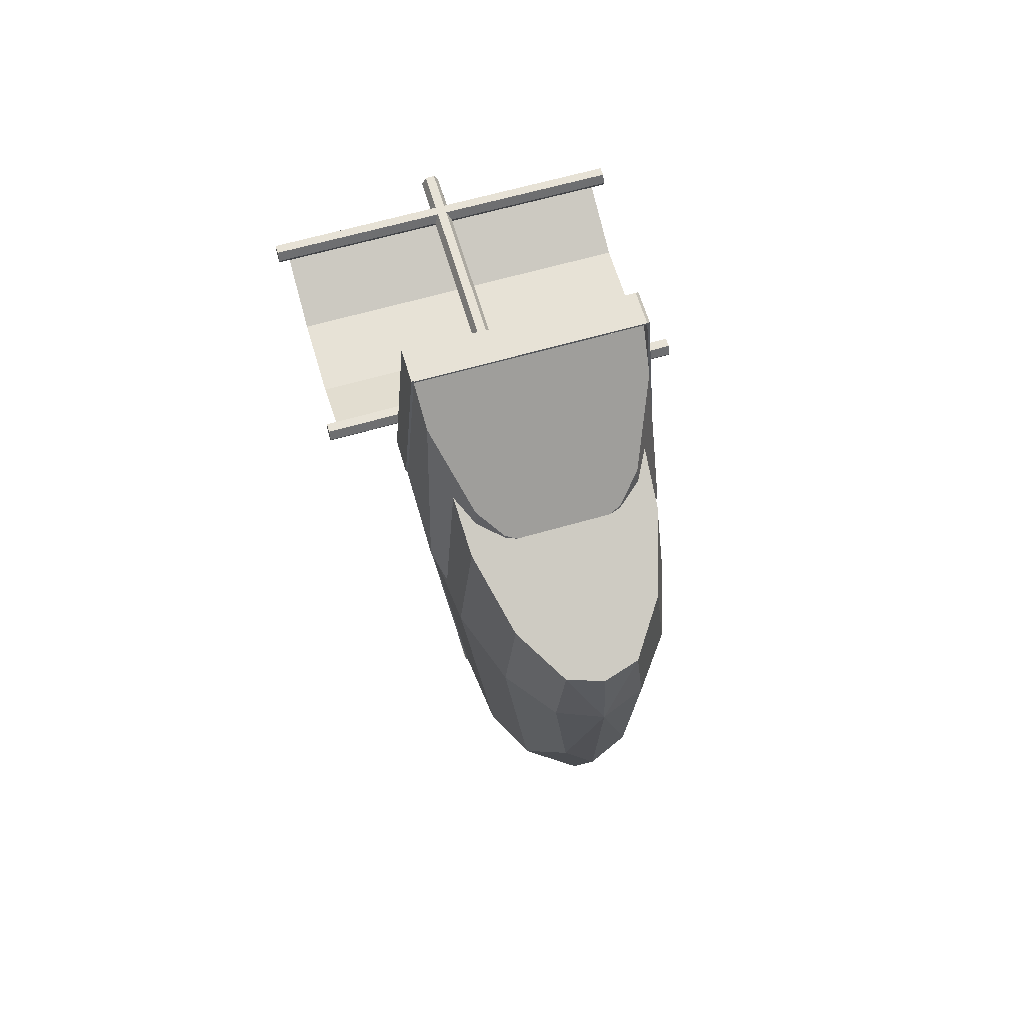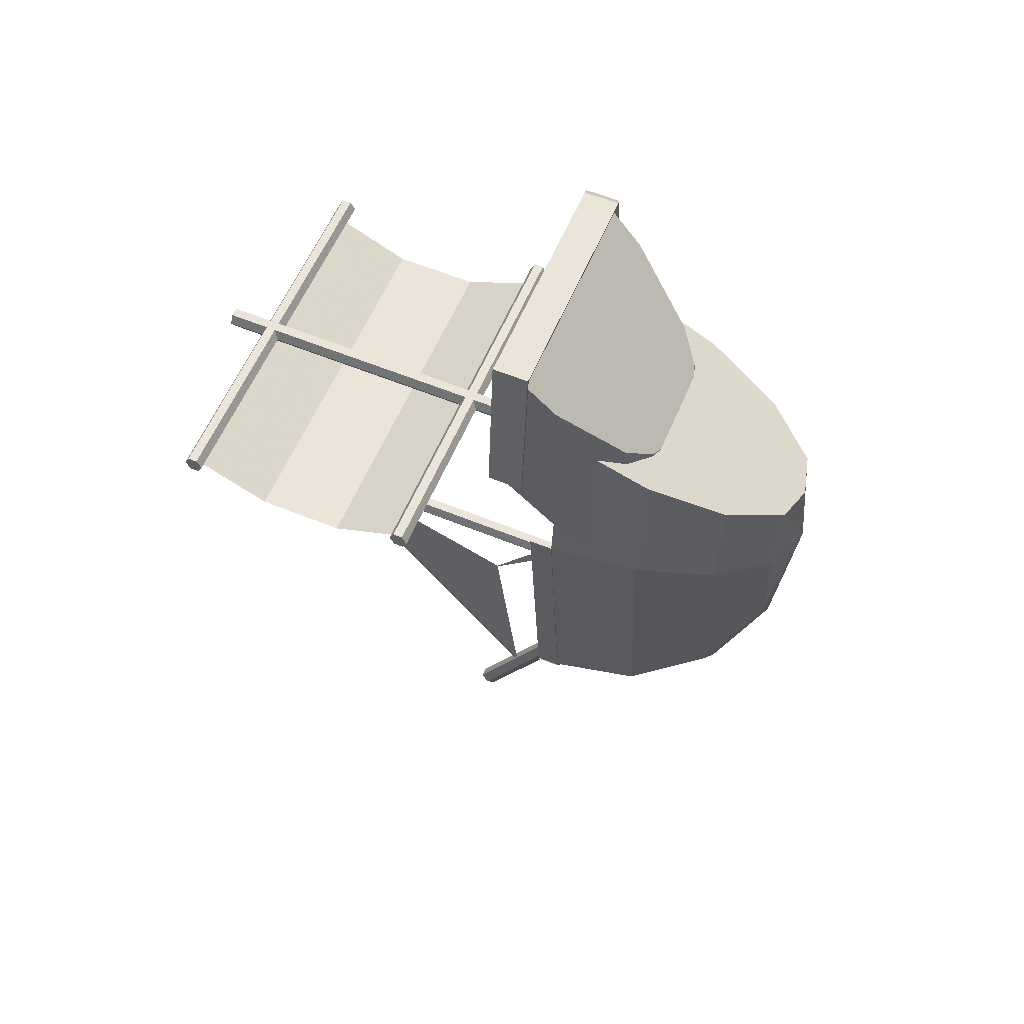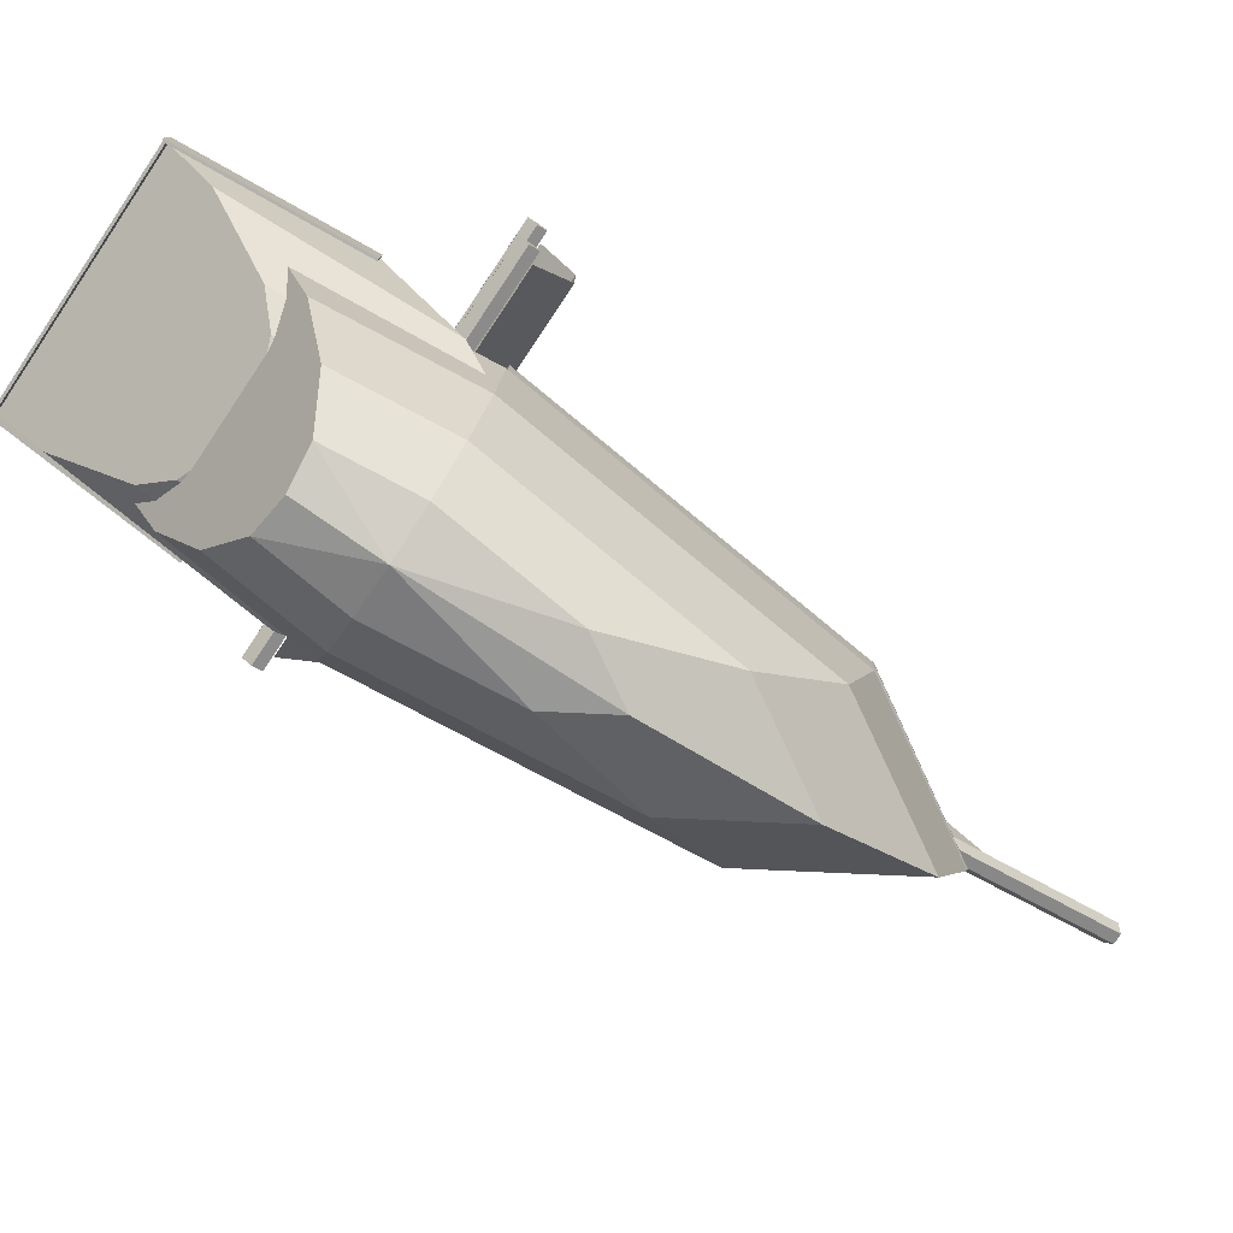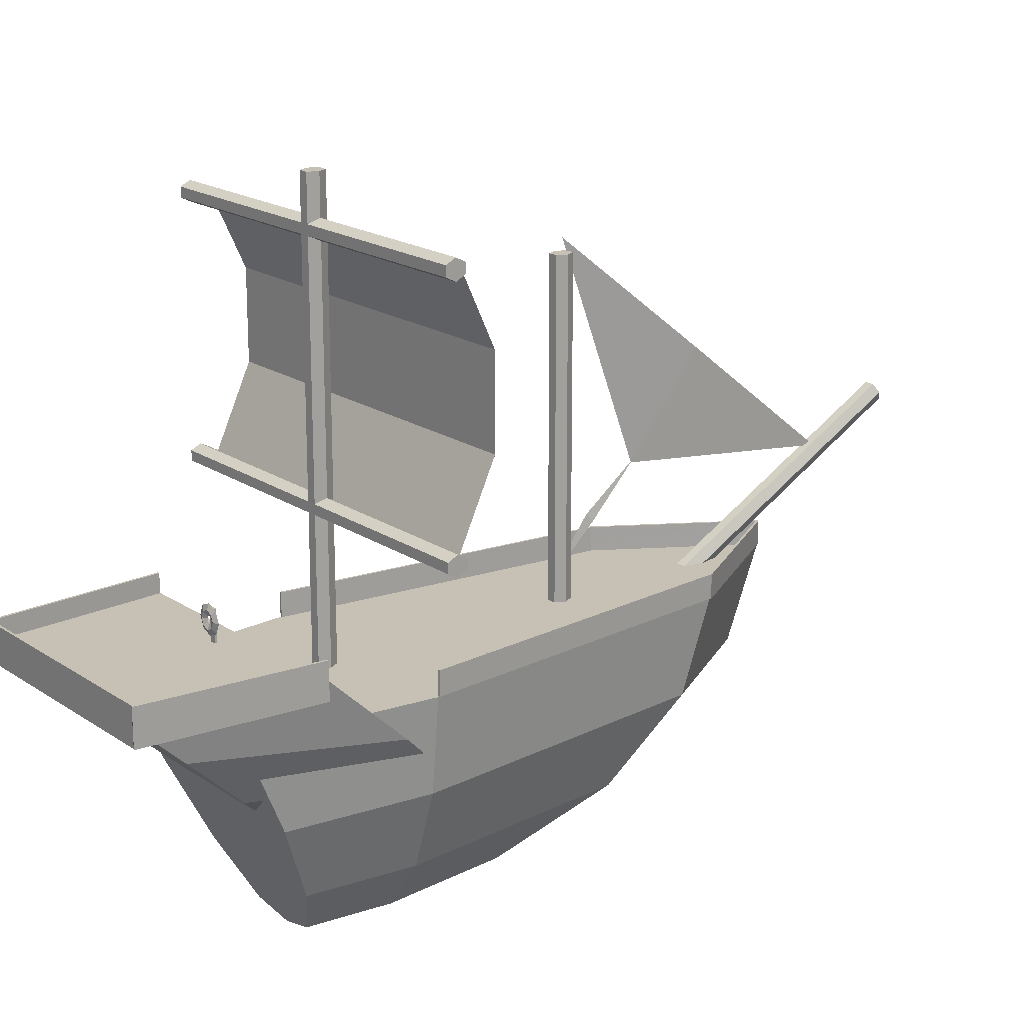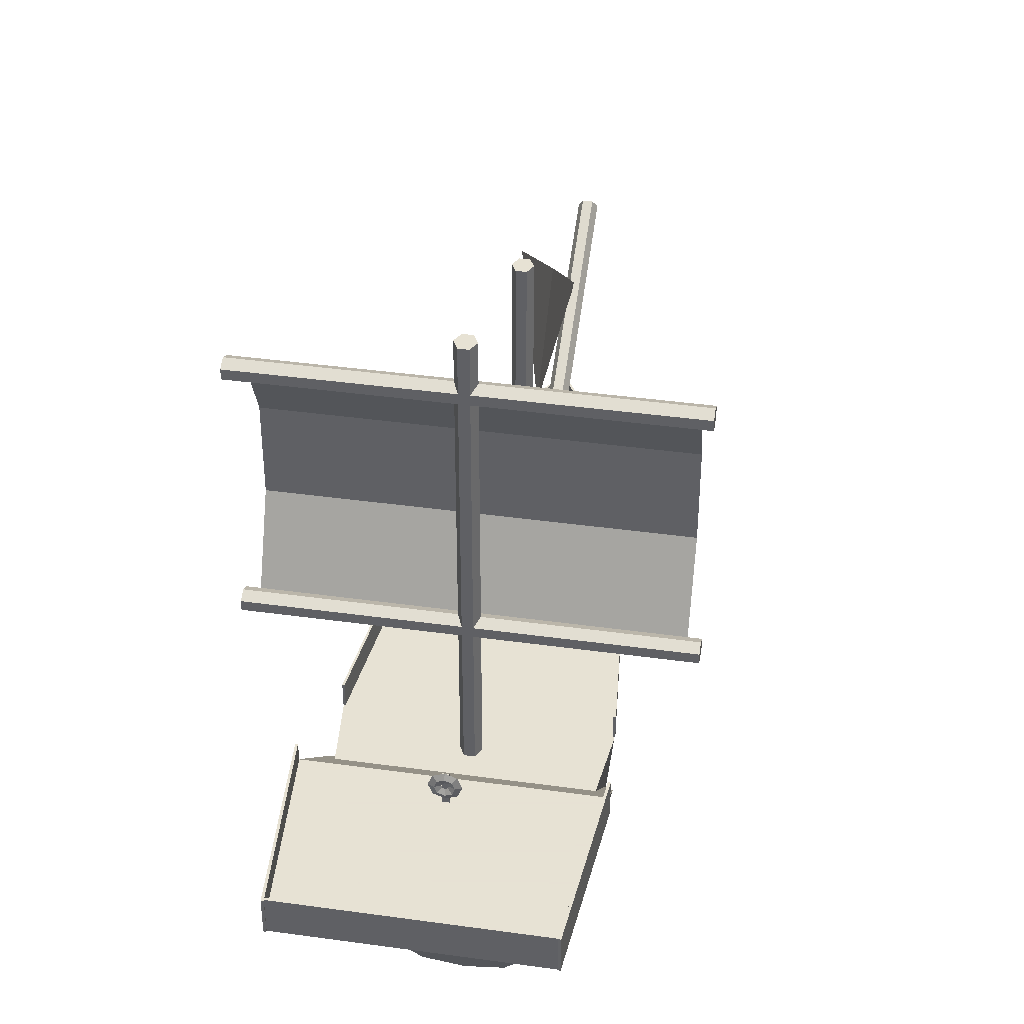
<metadata>
{"format":"obj","ext":"obj","renderer":"f3d","projection":"perspective","resolution":1024,"background":"white","views":[{"elev":63.2,"azim":-16.3,"up":"+Z"},{"elev":59.1,"azim":-67.1,"up":"+Z"},{"elev":-79.4,"azim":56.3,"up":"+Y"},{"elev":18.5,"azim":51.7,"up":"+Y"},{"elev":39.7,"azim":9.8,"up":"+Y"}]}
</metadata>
<code>
o Object.1
v -0.01667 4.895 -9.093
v 0.05 4.895 -9.093
v -0.05 10.15 -2.396
v -0.05 -0.3627 -15.79
v -0.01667 0.801 -5.88
f 2 1 3
f 3 1 4
f 4 1 2
f 2 3 5
f 3 4 5
f 4 2 5
o Object.2
v -0.01667 -1.155 -3.947
v 0.05 -1.155 -3.947
v -0.05 0.9662 -6.068
v -0.05 -3.276 -1.825
v -0.01667 -0.8568 -3.648
f 7 6 8
f 8 6 9
f 9 6 7
f 7 8 10
f 8 9 10
f 9 7 10
o Object.3
v -5.026 -4 7.172
v -5.026 -3.003 7.172
v -0.000119 -4 -12.67
v 0.02381 -4 -12.72
v 3.638 -4 -6.892
v 3.606 -4 -6.876
v 0.04775 -4 -12.76
v 3.55 -4 -6.836
v 3.526 -4 -6.876
v -3.534 -4 -6.876
v -0.05596 -4 -12.76
v -3.646 -4 -6.892
v -0.000119 -4 -12.72
v 5.026 -4 7.172
v 4.93 -4 7.18
v -3.614 -4 -6.876
v -4.938 -4 7.18
v -3.614 -4 -6.884
v -3.614 -3.003 -6.876
v -3.558 -3.003 -6.836
v -3.534 -3.003 -6.876
v -3.646 -3.003 -6.892
v -0.008097 -3.003 -12.67
v 3.526 -3.003 -6.876
v 0.04775 -3.003 -12.76
v 3.638 -3.003 -6.892
v -0.03203 -3.003 -12.72
v -0.05596 -3.003 -12.76
v 4.93 -3.003 7.18
v -4.938 -3.003 7.18
v 3.606 -3.003 -6.876
v 3.606 -3.003 -6.884
v 5.026 -3.003 7.172
v -0.000119 -3.003 -12.72
v -0.000119 -3.681 -12.72
v -0.000119 -3.33 -12.72
v -3.614 -3.689 -6.876
v -3.534 -3.809 -6.876
v 3.526 -3.194 -6.876
v 3.606 -3.314 -6.876
f 37 32 29
f 33 34 35
f 29 11 12
f 22 47 32
f 33 48 13
f 41 43 24
f 14 13 22
f 17 14 23
f 22 26 47
f 22 38 21
f 41 16 50
f 29 26 11
f 36 35 34
f 41 36 42
f 13 14 15
f 21 38 45
f 33 31 48
f 15 19 13
f 20 22 13
f 36 34 42
f 17 15 14
f 27 20 40
f 16 18 19
f 16 19 15
f 22 32 38
f 31 20 48
f 15 17 36
f 22 21 23
f 22 23 14
f 32 37 38
f 40 20 31
f 24 16 41
f 35 36 17
f 34 39 41
f 35 37 33
f 42 34 41
f 37 35 44
f 45 38 46
f 25 34 19
f 36 50 15
f 16 15 50
f 44 38 37
f 36 41 50
f 29 31 37
f 47 26 29
f 33 37 31
f 31 30 40
f 29 32 47
f 19 49 13
f 30 29 12
f 31 29 30
f 43 39 25
f 27 26 20
f 26 27 11
f 25 24 43
f 35 17 46
f 23 45 17
f 40 12 11
f 11 27 40
f 41 39 43
f 20 13 48
f 30 12 40
f 20 28 22
f 21 45 23
f 35 46 44
f 46 17 45
f 33 49 34
f 44 46 38
f 28 26 22
f 33 13 49
f 19 34 49
f 16 25 18
f 24 25 16
f 25 39 34
f 19 18 25
f 26 28 20
o Object.4
v 0.125 -2.259 13.14
v -0.125 -2.259 13.14
v -0.125 -2.259 13.24
v 0.125 -2.259 13.24
v 0.125 -0.759 13.14
v -0.125 -0.759 13.14
v -0.125 -0.759 13.24
v 0.125 -0.759 13.24
f 51 53 52
f 51 54 53
f 51 56 55
f 51 52 56
f 52 57 56
f 52 53 57
f 53 58 57
f 53 54 58
f 54 55 58
f 54 51 55
f 58 56 57
f 58 55 56
o Object.5
v 0.6 -1.155 13.34
v 0.4243 -0.7309 13.34
v 1e-06 -0.5551 13.34
v -0.4243 -0.7309 13.34
v -0.6 -1.155 13.34
v -0.4243 -1.579 13.34
v 1e-06 -1.755 13.34
v 0.4243 -1.579 13.34
v 0.3667 -1.155 13.44
v 0.2593 -0.8959 13.44
v 1e-06 -0.7885 13.44
v -0.2593 -0.8959 13.44
v -0.3667 -1.155 13.44
v -0.2593 -1.414 13.44
v 1e-06 -1.522 13.44
v 0.2593 -1.414 13.44
v 0.1333 -1.155 13.34
v 0.09428 -1.061 13.34
v 1e-06 -1.022 13.34
v -0.09428 -1.061 13.34
v -0.1333 -1.155 13.34
v -0.09428 -1.249 13.34
v 1e-06 -1.288 13.34
v 0.09428 -1.249 13.34
v 0.3667 -1.155 13.24
v 0.2593 -0.8959 13.24
v 1e-06 -0.7885 13.24
v -0.2593 -0.8959 13.24
v -0.3667 -1.155 13.24
v -0.2593 -1.414 13.24
v 1e-06 -1.522 13.24
v 0.2593 -1.414 13.24
f 59 68 67
f 59 60 68
f 60 69 68
f 60 61 69
f 61 70 69
f 61 62 70
f 62 71 70
f 62 63 71
f 63 72 71
f 63 64 72
f 64 73 72
f 64 65 73
f 65 74 73
f 65 66 74
f 66 67 74
f 66 59 67
f 67 76 75
f 67 68 76
f 68 77 76
f 68 69 77
f 69 78 77
f 69 70 78
f 70 79 78
f 70 71 79
f 71 80 79
f 71 72 80
f 72 81 80
f 72 73 81
f 73 82 81
f 73 74 82
f 74 75 82
f 74 67 75
f 75 84 83
f 75 76 84
f 76 85 84
f 76 77 85
f 77 86 85
f 77 78 86
f 78 87 86
f 78 79 87
f 79 88 87
f 79 80 88
f 80 89 88
f 80 81 89
f 81 90 89
f 81 82 90
f 82 83 90
f 82 75 83
f 83 60 59
f 83 84 60
f 84 61 60
f 84 85 61
f 85 62 61
f 85 86 62
f 86 63 62
f 86 87 63
f 87 64 63
f 87 88 64
f 88 65 64
f 88 89 65
f 89 66 65
f 89 90 66
f 90 59 66
f 90 83 59
o Object.6
v 1e-06 -14 7.229
v 1.913 -13.24 7.229
v 1.353 -13.24 1.817
v 1e-06 -13.24 -0.4249
v -1.353 -13.24 1.817
v -1.913 -13.24 7.229
v 3.536 -11.07 7.229
v 2.5 -11.07 -2.771
v 1e-06 -11.07 -6.913
v -2.5 -11.07 -2.771
v -3.536 -11.07 7.229
v 4.619 -7.827 7.229
v 3.266 -7.827 -5.837
v 1e-06 -7.827 -11.25
v -3.266 -7.827 -5.837
v -4.619 -7.827 7.229
v 5 -4 7.229
v 3.536 -4 -6.913
v 1e-06 -4 -12.77
v -3.536 -4 -6.913
v -5 -4 7.229
v 1.552 -13.24 10.72
v 3.075 -11.07 11.67
v -1.552 -13.24 10.72
v -3.075 -11.07 11.67
v 4.012 -7.827 13.1
v 4.218 -4 14.78
v -4.012 -7.827 13.1
v -4.218 -4 14.78
v 1e-06 -13.67 10.53
f 92 91 93
f 92 93 98
f 92 98 97
f 112 92 97
f 112 91 92
f 93 91 94
f 113 118 112
f 115 114 120
f 95 101 100
f 115 118 101
f 115 101 96
f 93 99 98
f 97 98 103
f 112 115 120
f 112 120 91
f 120 114 91
f 100 101 106
f 100 106 105
f 114 96 91
f 95 91 96
f 94 91 95
f 94 95 100
f 94 100 99
f 93 94 99
f 99 100 105
f 99 105 104
f 98 99 104
f 98 104 103
f 103 104 109
f 103 109 108
f 102 103 108
f 102 108 107
f 116 102 107
f 104 105 110
f 113 112 97
f 112 118 115
f 116 119 113
f 113 119 118
f 118 106 101
f 95 96 101
f 113 97 102
f 119 106 118
f 114 115 96
f 119 111 106
f 105 106 111
f 105 111 110
f 104 110 109
f 116 117 119
f 117 116 107
f 116 113 102
f 97 103 102
f 111 107 110
f 117 107 111
f 117 111 119
f 110 107 108
f 110 108 109
o Object.7
v -1.746 -8.97 8.216
v 1.746 -8.97 8.216
v 2.003 -9.612 3.857
v 3.969 -7.822 5.801
v -2.003 -9.612 3.857
v -3.969 -7.822 5.801
v 5.178 -5.144 8.712
v -5.178 -5.144 8.712
v -1.086 -9.85 3.598
v 1e-06 -9.97 3.468
v 1.086 -9.85 3.598
v 2.497 -7.447 13.38
v -2.497 -7.447 13.38
v 1e-06 -8.388 12.36
v 3.466 -6.564 14.34
v 4.675 -3.886 17.25
v -4.675 -3.886 17.25
v -3.466 -6.564 14.34
v 3.06 -2.033 19.27
v 4.831 -2.033 19.27
v -5.366 -2.033 12.09
v -5.397 -2.033 12.09
v 5.011 -2.033 17.15
v 0.965 -2.033 19.27
v -4.831 -2.033 19.27
v 5.44 -2.033 12.09
v -5.011 -2.033 17.15
v -5.44 -2.033 12.09
v 5.432 -2.033 12.09
f 125 126 129
f 146 124 149
f 141 149 124
f 141 124 123
f 141 123 142
f 142 128 148
f 130 126 128
f 142 123 128
f 128 123 131
f 146 127 124
f 130 128 131
f 129 126 130
f 125 129 121
f 133 125 121
f 134 133 121
f 134 121 130
f 134 130 131
f 134 131 122
f 132 134 122
f 132 122 124
f 132 124 135
f 135 124 127
f 136 135 127
f 140 136 127
f 140 127 143
f 147 148 128
f 147 128 137
f 147 137 145
f 144 145 137
f 144 137 138
f 144 138 139
f 139 138 136
f 136 138 133
f 137 128 138
f 138 128 126
f 146 143 127
f 139 136 140
f 133 135 136
f 124 122 123
f 134 132 135
f 131 123 122
f 135 133 134
f 138 125 133
f 130 121 129
f 138 126 125
f 149 140 143
f 146 149 143
f 142 139 141
f 148 139 142
f 144 147 145
f 144 148 147
f 139 148 144
f 139 149 141
f 149 139 140
o Object.8
v -7.5 8.95 6.637
v 7.5 8.95 6.637
v 7.5 12.15 8.137
v -7.5 12.15 8.137
f 150 151 152
f 150 152 153
f 153 152 151
f 150 153 151
o Object.9
v -7.5 5.27 6.637
v 7.5 5.27 6.637
v 7.5 8.967 6.637
v -7.5 8.967 6.637
f 154 155 156
f 154 156 157
f 157 156 155
f 154 157 155
o Object.10
v -7.5 2.152 8.137
v 7.5 2.152 8.137
v 7.5 5.353 6.637
v -7.5 5.353 6.637
f 158 159 160
f 158 160 161
f 161 160 159
f 158 161 159
o Object.11
v 0 -6.369 -5.126
v 0.4 -6.369 -5.126
v 0.2 -6.719 -5.32
v -0.2 -6.719 -5.32
v -0.4 -6.369 -5.126
v -0.2 -6.019 -4.932
v 0.2 -6.019 -4.932
v 0.4 1.38 -19.12
v 0.2 1.03 -19.32
v -0.2 1.03 -19.32
v -0.4 1.38 -19.12
v -0.2 1.73 -18.93
v 0.2 1.73 -18.93
v 0 1.38 -19.12
f 163 162 164
f 164 162 165
f 165 162 166
f 166 162 167
f 167 162 168
f 168 162 163
f 163 170 169
f 163 164 170
f 164 171 170
f 164 165 171
f 165 172 171
f 165 166 172
f 166 173 172
f 166 167 173
f 167 174 173
f 167 168 174
f 168 169 174
f 168 163 169
f 169 170 175
f 170 171 175
f 171 172 175
f 172 173 175
f 173 174 175
f 174 169 175
o Object.12
v 0 -6.41 -2.316
v 0.4 -6.41 -2.316
v 0.2 -6.41 -2.716
v -0.2 -6.41 -2.716
v -0.4 -6.41 -2.316
v -0.2 -6.41 -1.916
v 0.2 -6.41 -1.916
v 0.4 9.59 -2.316
v 0.2 9.59 -2.716
v -0.2 9.59 -2.716
v -0.4 9.59 -2.316
v -0.2 9.59 -1.916
v 0.2 9.59 -1.916
v 0 9.59 -2.316
f 177 176 178
f 178 176 179
f 179 176 180
f 180 176 181
f 181 176 182
f 182 176 177
f 177 184 183
f 177 178 184
f 178 185 184
f 178 179 185
f 179 186 185
f 179 180 186
f 180 187 186
f 180 181 187
f 181 188 187
f 181 182 188
f 182 183 188
f 182 177 183
f 183 184 189
f 184 185 189
f 185 186 189
f 186 187 189
f 187 188 189
f 188 183 189
o Object.13
v 0 -6 8.589
v 0.4 -6 8.589
v 0.2 -6 8.189
v -0.2 -6 8.189
v -0.4 -6 8.589
v -0.2 -6 8.989
v 0.2 -6 8.989
v 0.4 14 8.589
v 0.2 14 8.189
v -0.2 14 8.189
v -0.4 14 8.589
v -0.2 14 8.989
v 0.2 14 8.989
v 0 14 8.589
f 191 190 192
f 192 190 193
f 193 190 194
f 194 190 195
f 195 190 196
f 196 190 191
f 191 198 197
f 191 192 198
f 192 199 198
f 192 193 199
f 193 200 199
f 193 194 200
f 194 201 200
f 194 195 201
f 195 202 201
f 195 196 202
f 196 197 202
f 196 191 197
f 197 198 203
f 198 199 203
f 199 200 203
f 200 201 203
f 201 202 203
f 202 197 203
o Object.14
v -8 12 8.589
v -8 11.6 8.589
v -8 11.8 8.189
v -8 12.2 8.189
v -8 12.4 8.589
v -8 12.2 8.989
v -8 11.8 8.989
v 8 11.6 8.589
v 8 11.8 8.189
v 8 12.2 8.189
v 8 12.4 8.589
v 8 12.2 8.989
v 8 11.8 8.989
v 8 12 8.589
f 205 204 206
f 206 204 207
f 207 204 208
f 208 204 209
f 209 204 210
f 210 204 205
f 205 212 211
f 205 206 212
f 206 213 212
f 206 207 213
f 207 214 213
f 207 208 214
f 208 215 214
f 208 209 215
f 209 216 215
f 209 210 216
f 210 211 216
f 210 205 211
f 211 212 217
f 212 213 217
f 213 214 217
f 214 215 217
f 215 216 217
f 216 211 217
o Object.15
v -8 2 8.589
v -8 1.6 8.589
v -8 1.8 8.189
v -8 2.2 8.189
v -8 2.4 8.589
v -8 2.2 8.989
v -8 1.8 8.989
v 8 1.6 8.589
v 8 1.8 8.189
v 8 2.2 8.189
v 8 2.4 8.589
v 8 2.2 8.989
v 8 1.8 8.989
v 8 2 8.589
f 219 218 220
f 220 218 221
f 221 218 222
f 222 218 223
f 223 218 224
f 224 218 219
f 219 226 225
f 219 220 226
f 220 227 226
f 220 221 227
f 221 228 227
f 221 222 228
f 222 229 228
f 222 223 229
f 223 230 229
f 223 224 230
f 224 225 230
f 224 219 225
f 225 226 231
f 226 227 231
f 227 228 231
f 228 229 231
f 229 230 231
f 230 225 231
o Object.16
v -4.831 -2.75 19.17
v 4.827 -2.75 19.27
v 4.924 -2.75 19.32
v 5.399 -2.75 12.11
v 5.5 -2.75 12.12
v -4.831 -2.75 19.27
v 4.836 -2.75 19.17
v 4.875 -2.75 19.17
v 4.875 -2.75 19.27
v 4.924 -1.254 19.32
v 4.836 -1.254 19.17
v -4.831 -1.254 19.27
v 5.5 -1.254 12.12
v 5.399 -1.254 12.11
v -4.831 -1.254 19.17
v 4.827 -1.254 19.27
v 4.827 -1.258 19.27
v 4.827 -1.263 19.27
v 4.827 -2.732 19.27
v 4.827 -2.741 19.27
v 4.836 -2.724 19.17
v 4.836 -1.258 19.17
v 4.836 -1.272 19.17
v 4.836 -1.28 19.17
v 4.827 -2.746 19.27
v 4.836 -2.746 19.17
f 237 232 233
f 238 233 232
f 232 254 238
f 232 246 242
f 246 232 243
f 237 243 232
f 249 237 250
f 237 256 250
f 251 250 256
f 237 249 248
f 237 248 243
f 247 243 248
f 233 238 240
f 237 233 256
f 243 247 246
f 242 246 247
f 242 253 254
f 238 254 257
f 242 254 232
f 255 252 254
f 257 254 252
f 239 240 238
f 244 236 245
f 244 234 236
f 234 244 241
f 236 234 235
f 241 244 245
f 250 251 247
f 235 234 239
f 249 250 247
f 235 245 236
f 251 256 233
f 245 235 255
f 233 234 241
f 233 240 234
f 248 249 247
f 241 242 247
f 253 242 255
f 245 255 242
f 254 253 255
f 242 241 245
f 233 247 251
f 241 247 233
f 255 235 252
f 257 252 235
f 238 257 235
f 240 239 234
f 235 239 238
o Object.17
v -4.928 -2.75 19.32
v -5.403 -2.75 12.11
v -5.5 -2.75 12.12
v -4.827 -2.75 19.31
v -5.5 -1.254 12.12
v -5.403 -1.254 12.11
v -4.928 -1.254 19.32
v -4.827 -1.254 19.31
f 265 264 258
f 264 260 258
f 258 261 265
f 265 263 264
f 263 261 259
f 261 263 265
f 262 264 263
f 263 259 262
f 260 262 259
f 260 259 258
f 261 258 259
f 262 260 264

</code>
